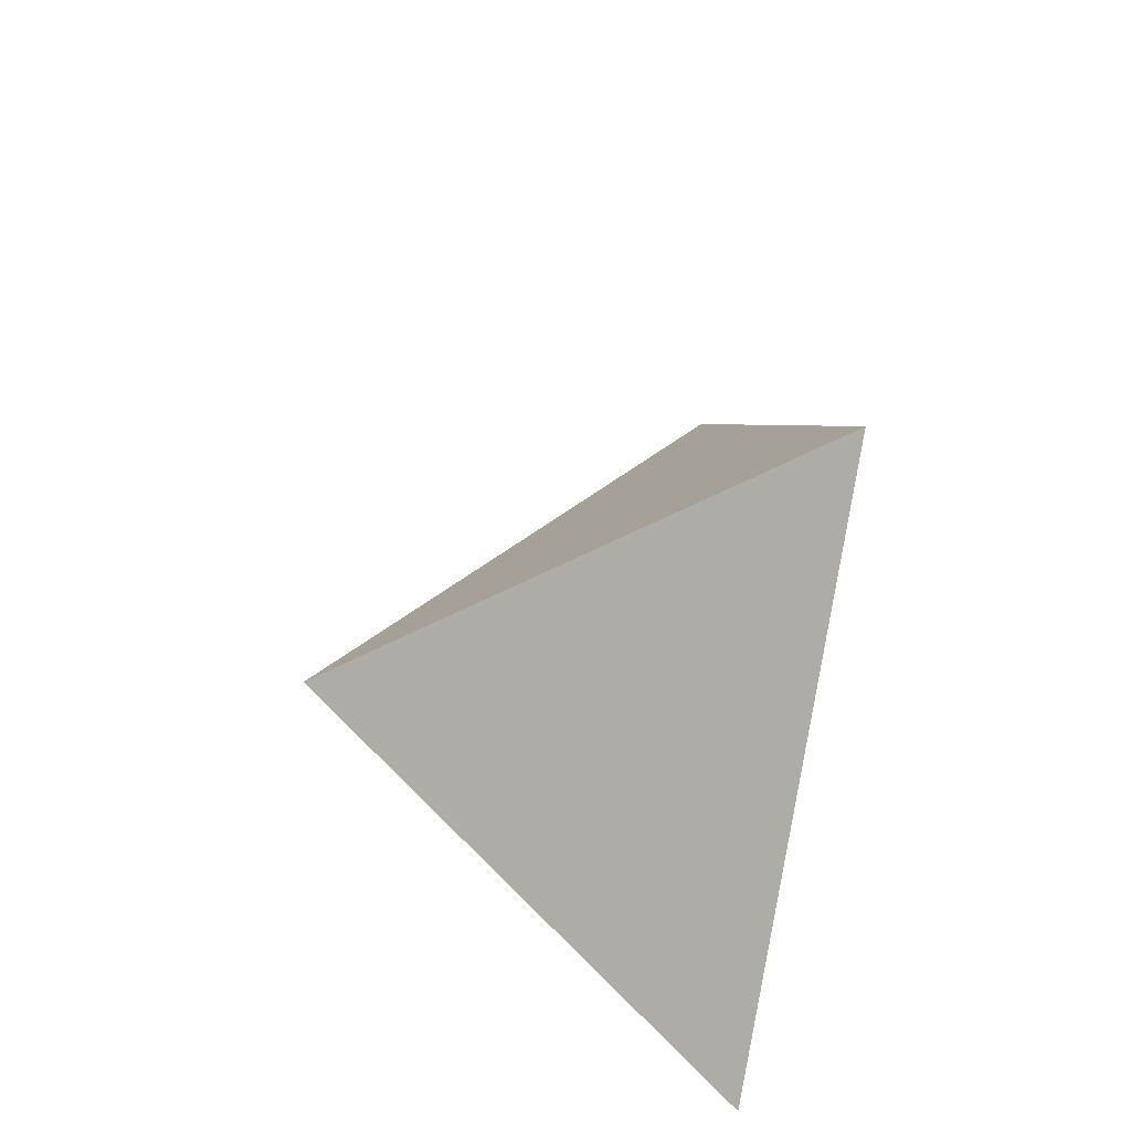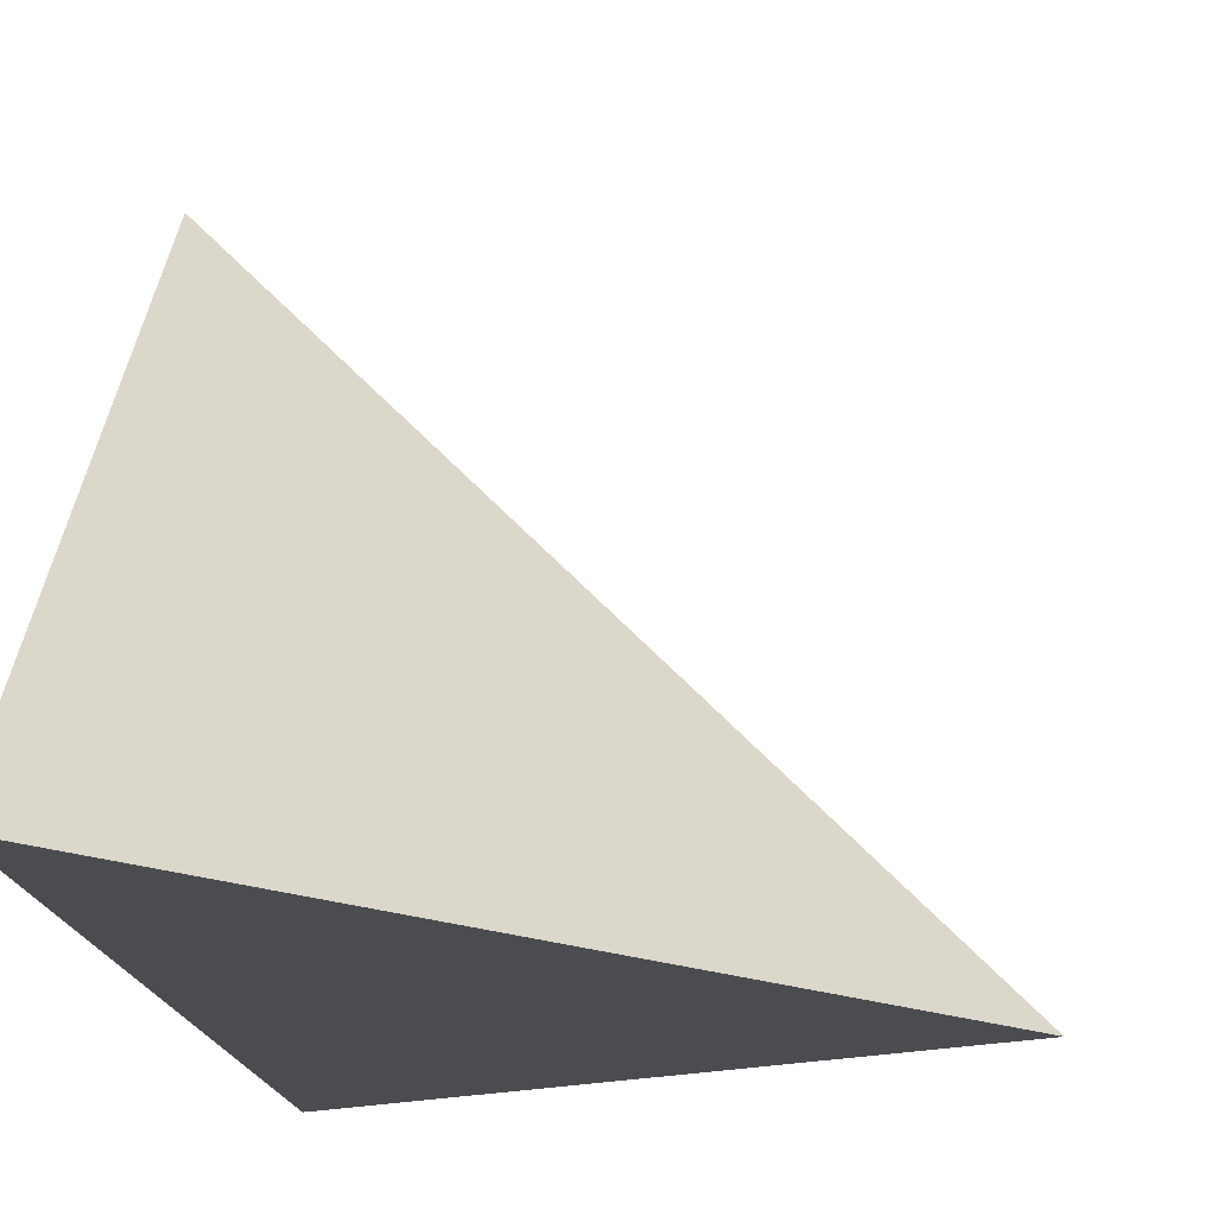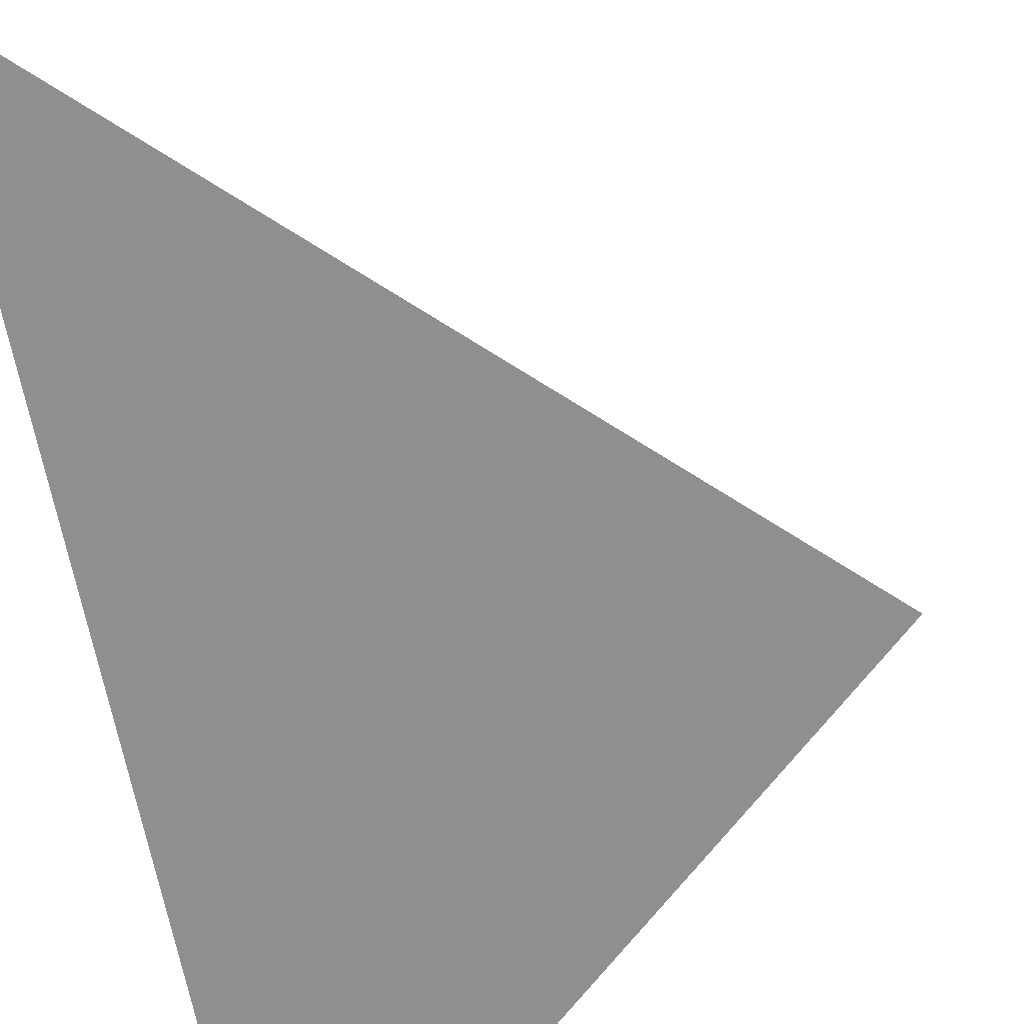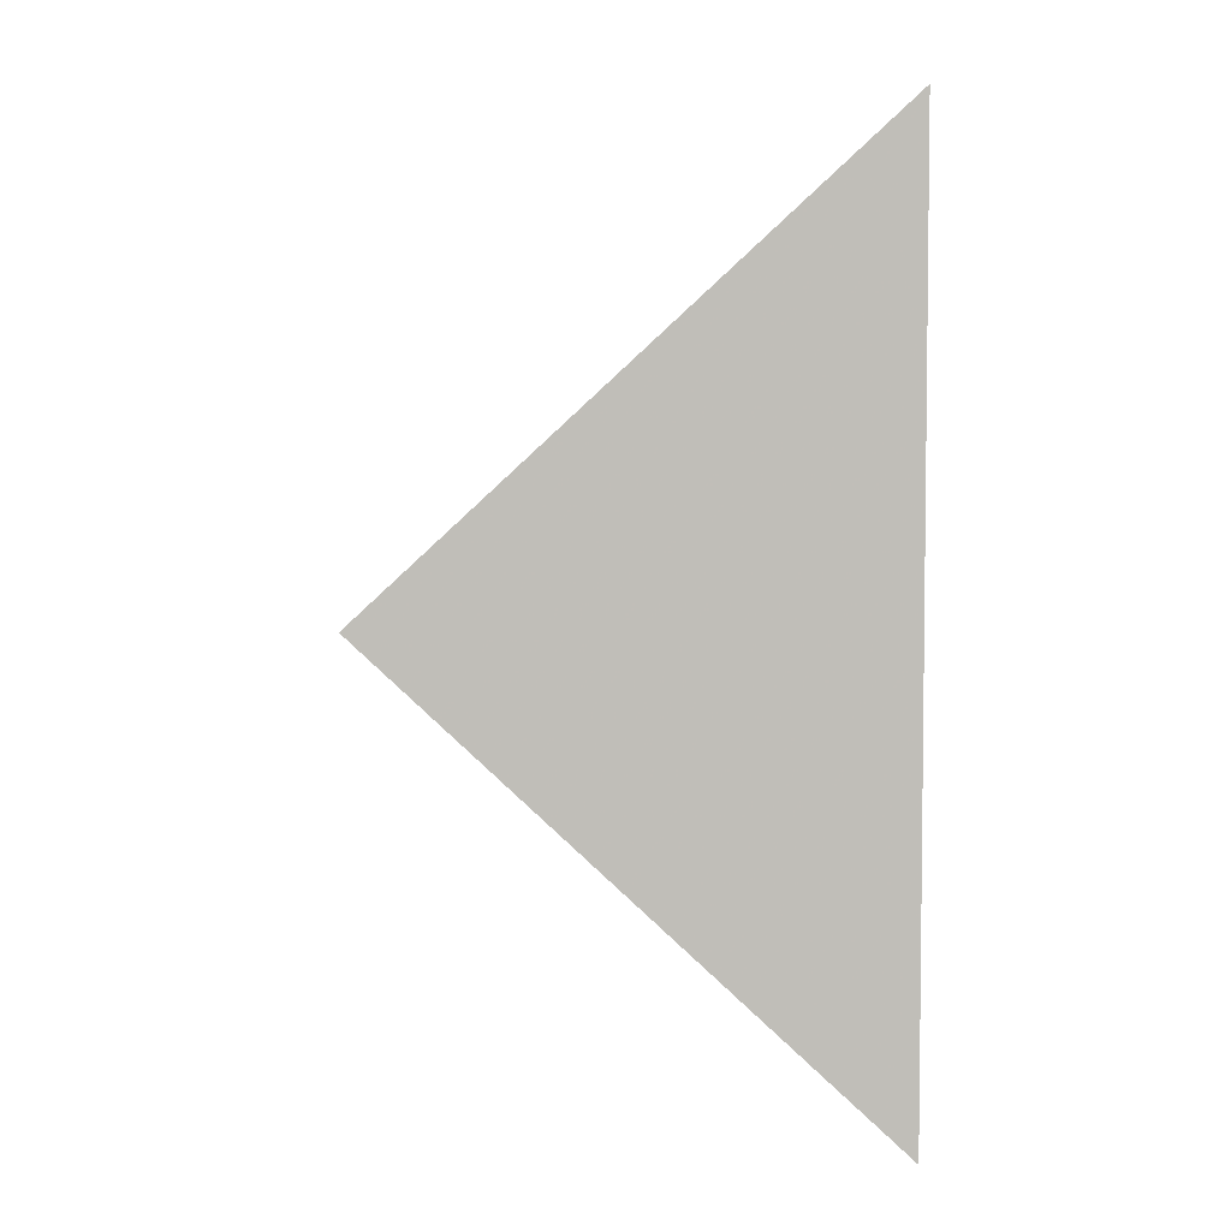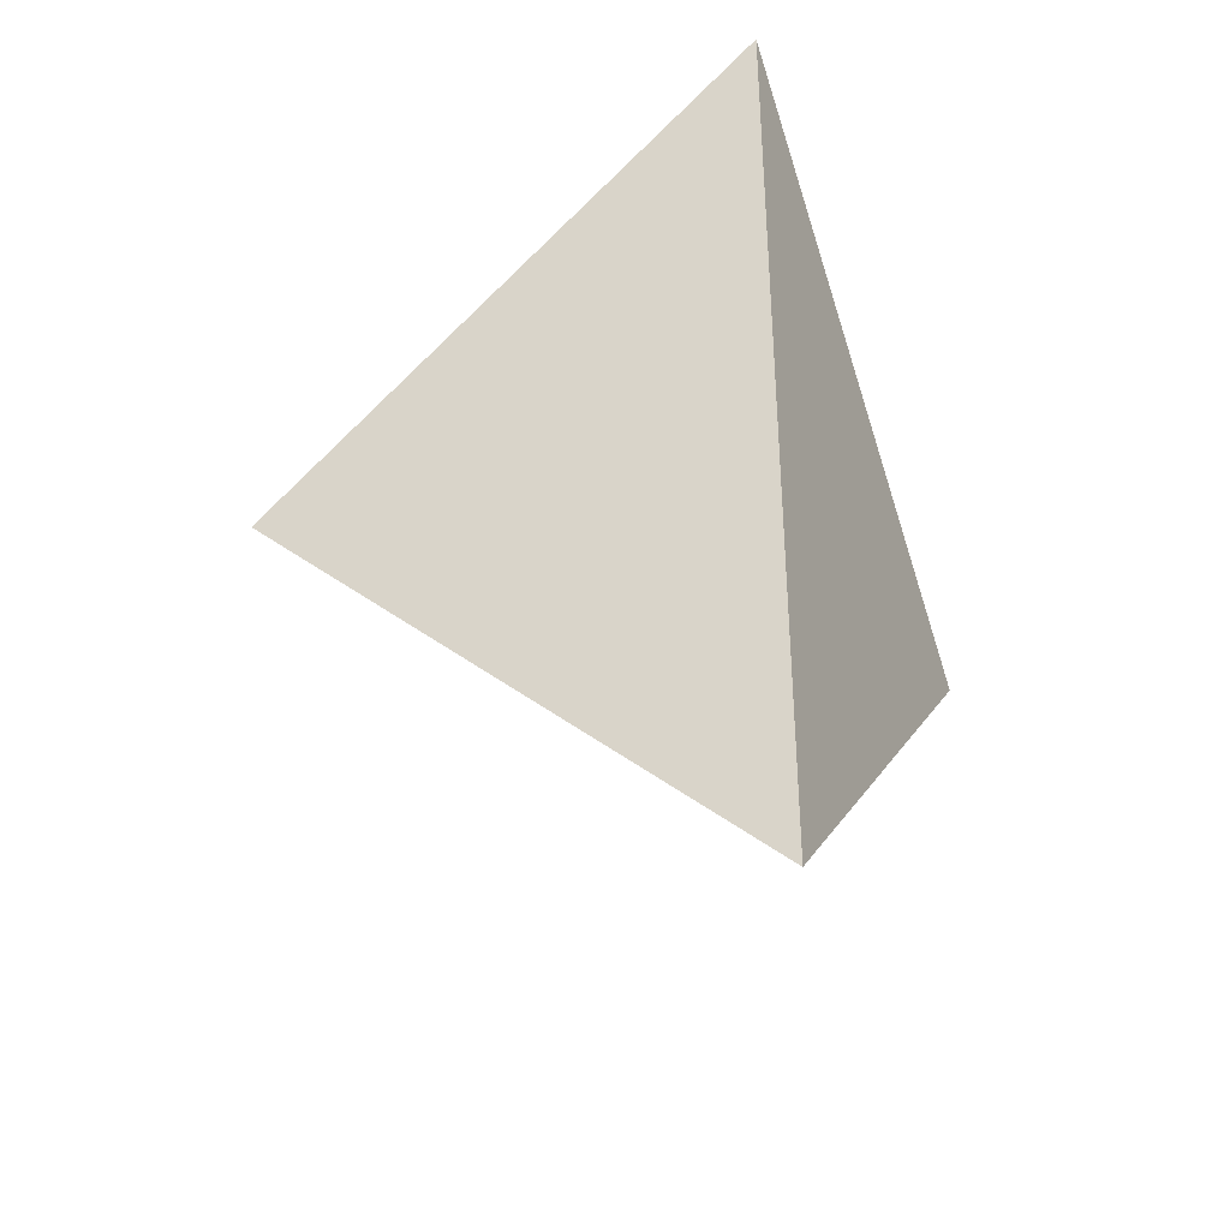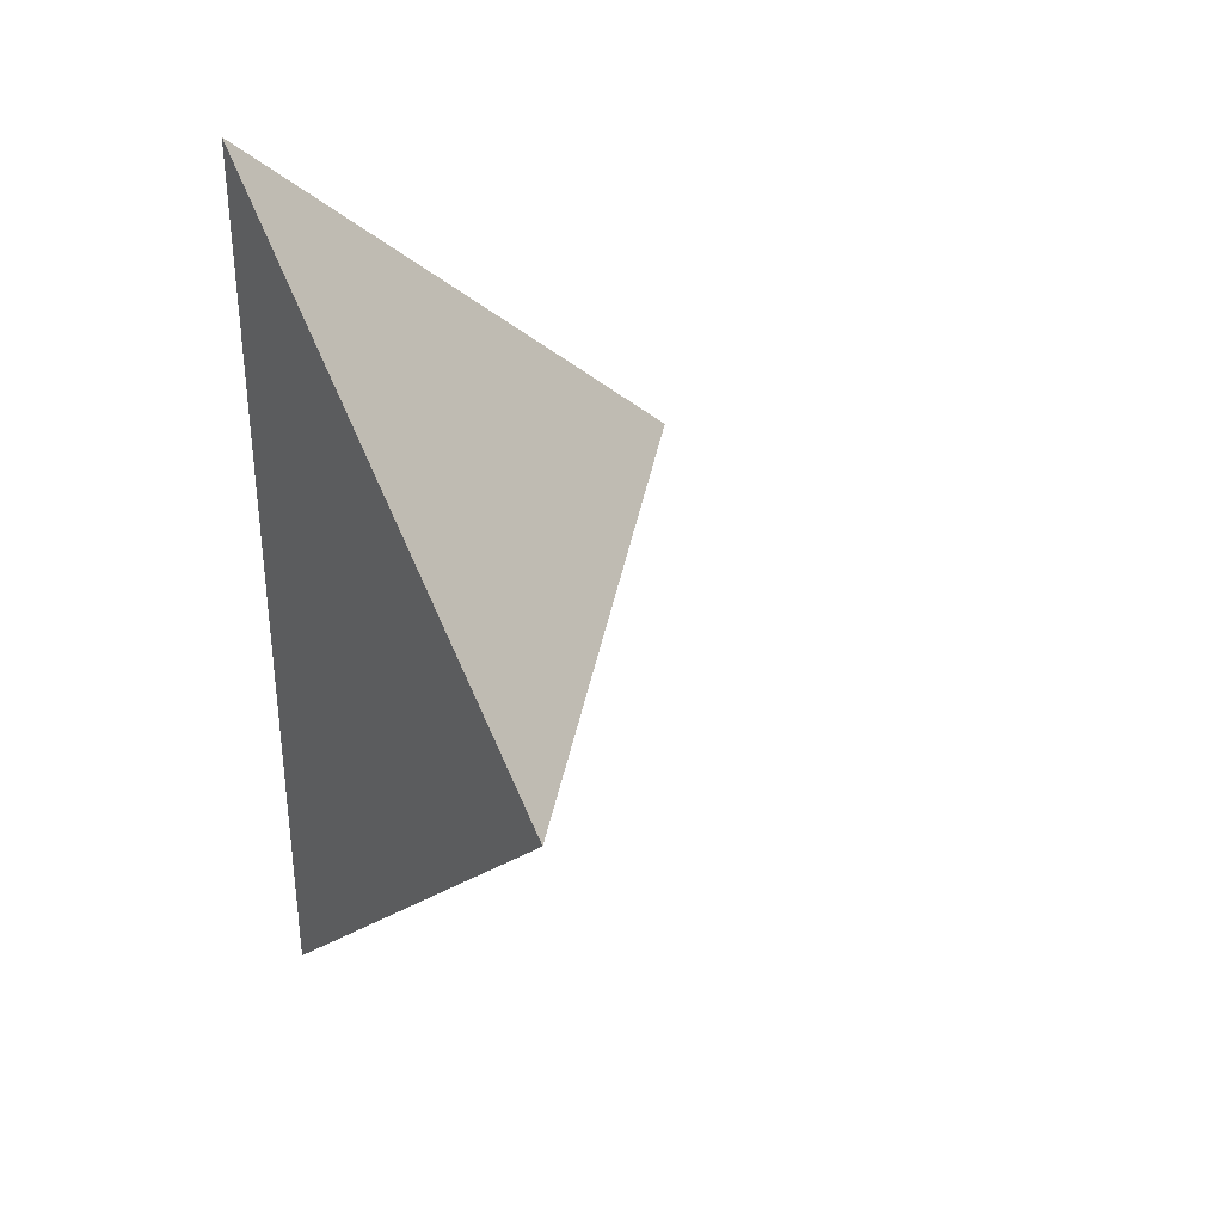
<metadata>
{"format":"obj","ext":"obj","renderer":"f3d","projection":"perspective","resolution":1024,"background":"white","views":[{"elev":-39.5,"azim":-100.4,"up":"+Z"},{"elev":-14.9,"azim":-174.6,"up":"+Y"},{"elev":-66.3,"azim":-168.8,"up":"+Y"},{"elev":4.6,"azim":-4.3,"up":"+Z"},{"elev":-37.8,"azim":24.5,"up":"+Z"},{"elev":34.2,"azim":144.0,"up":"+Z"}]}
</metadata>
<code>
v 1.01 0.51 1.01
v 1.01 0.51 0.5
v 0.737 0.4954 0.7588
v 1.01 0.765 0.755
f 2 1 3
f 3 1 4
f 4 1 2
f 4 2 3

</code>
